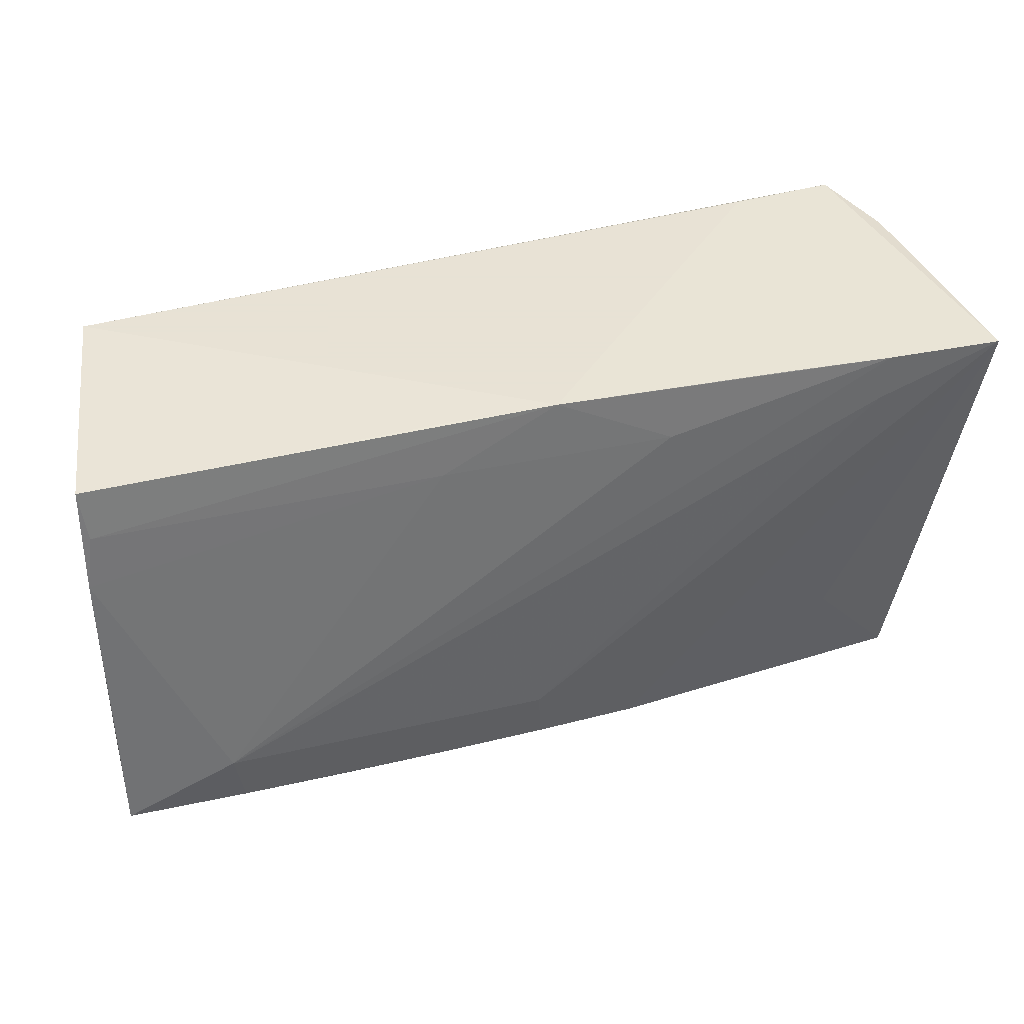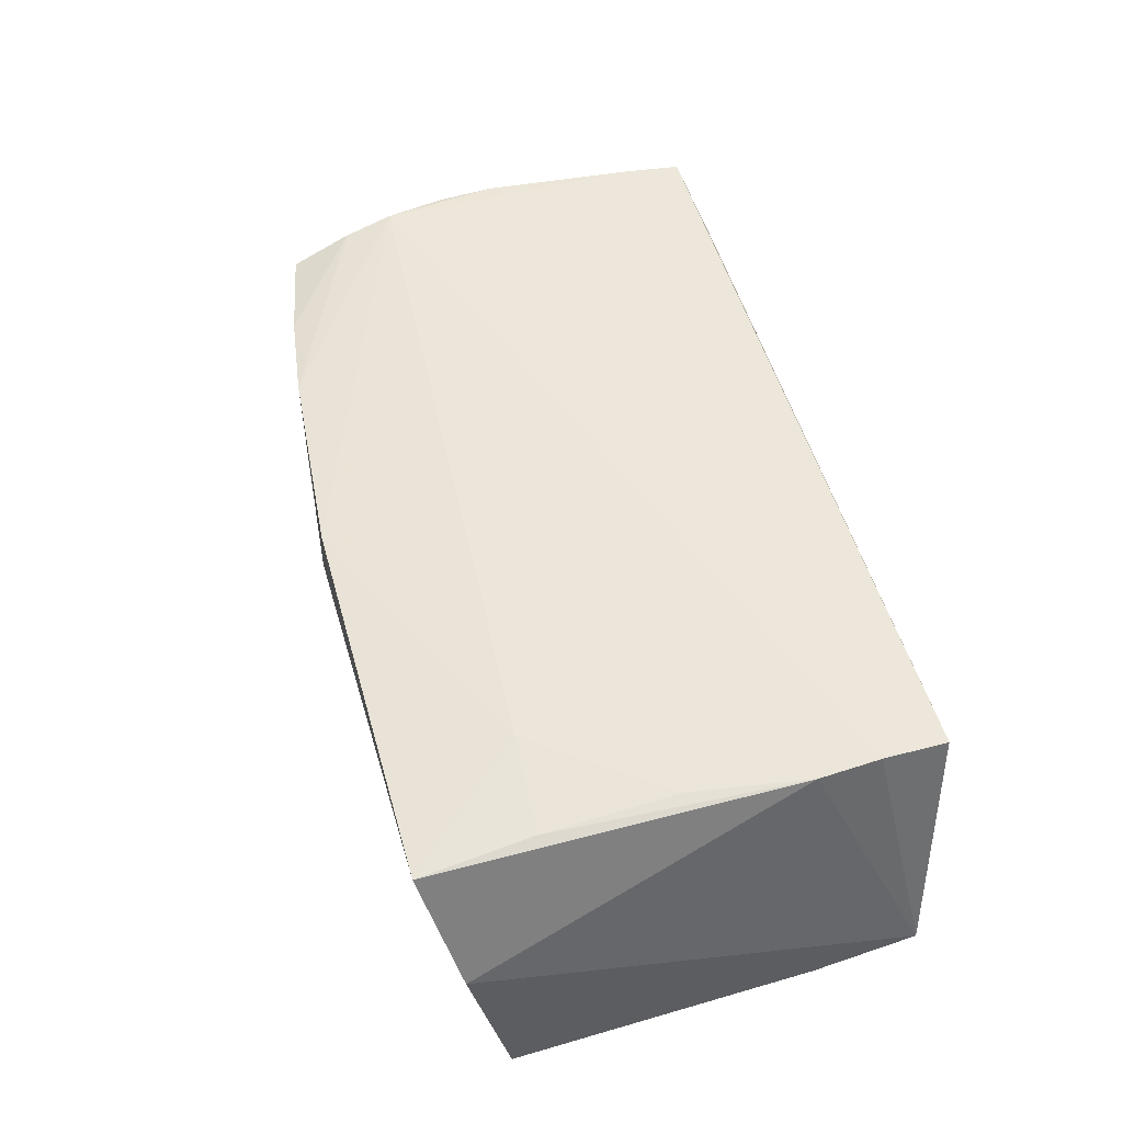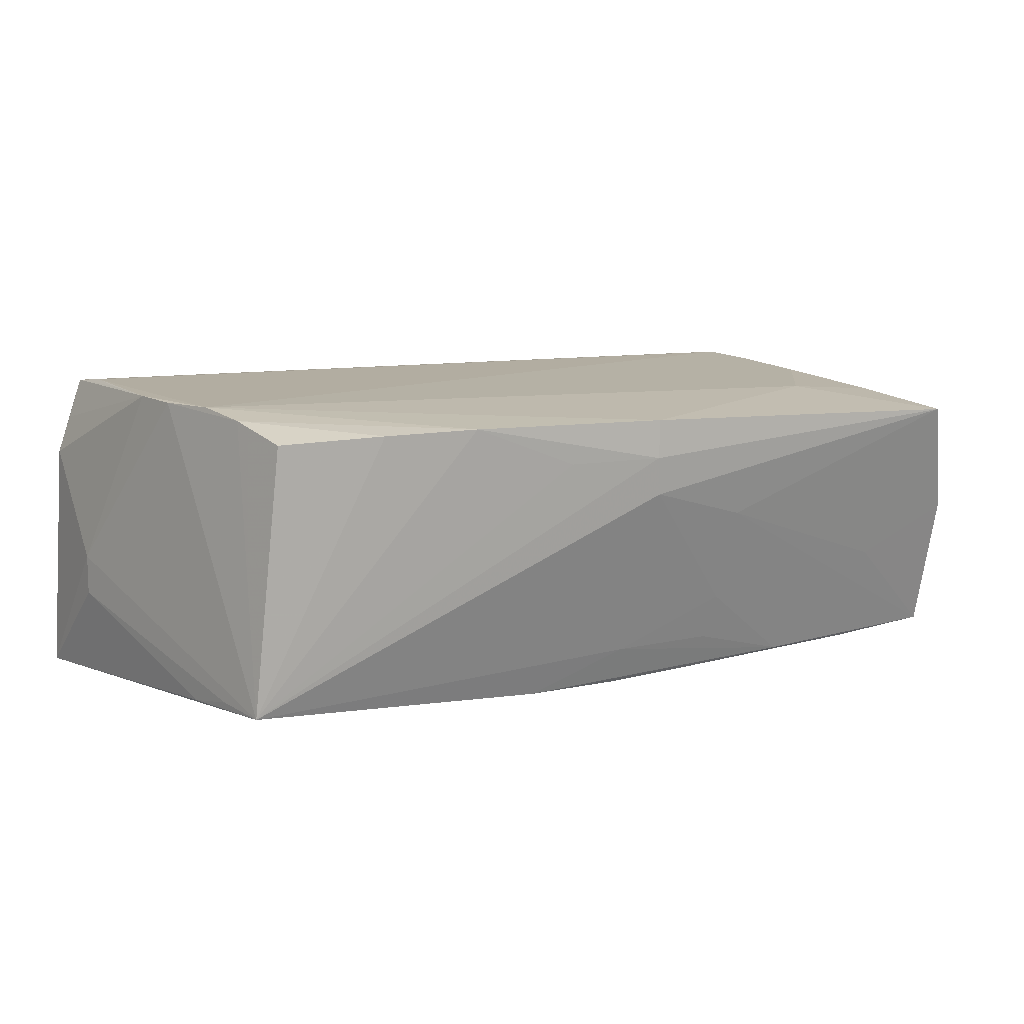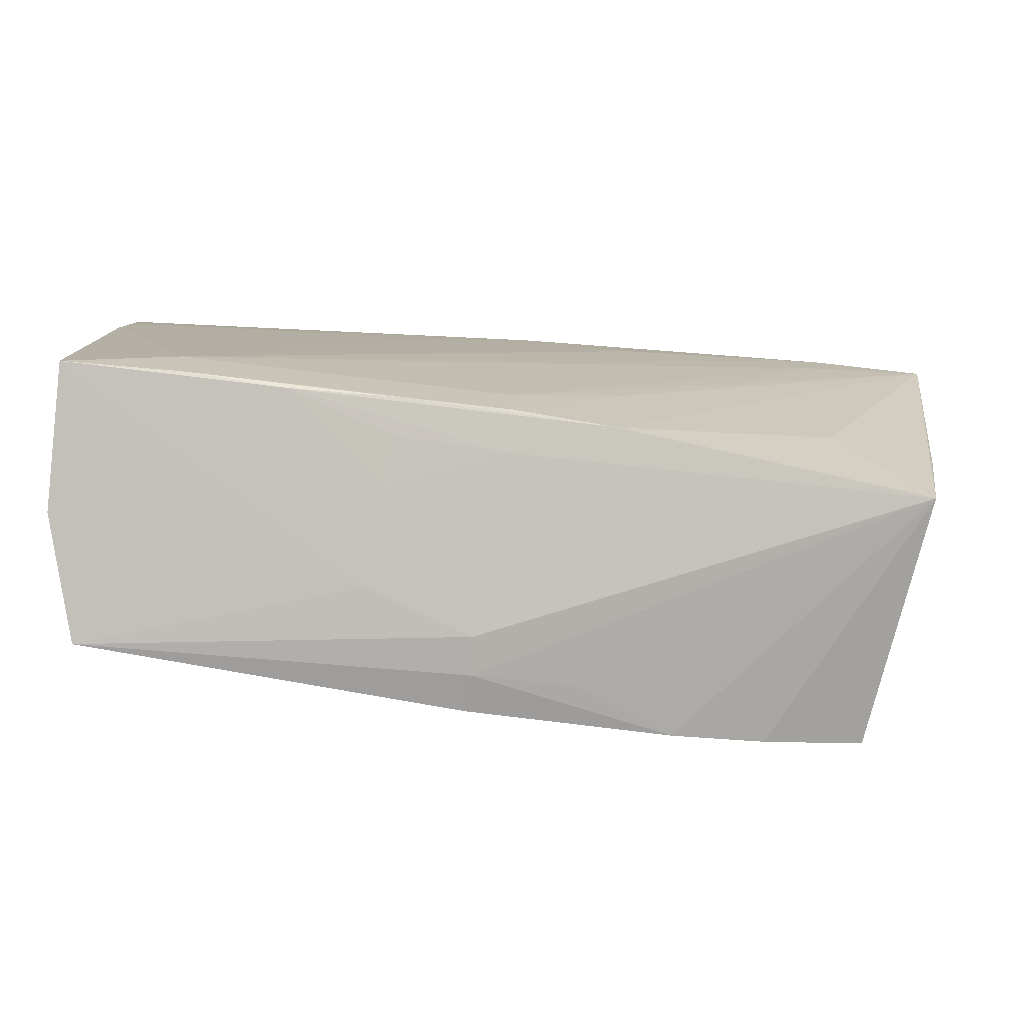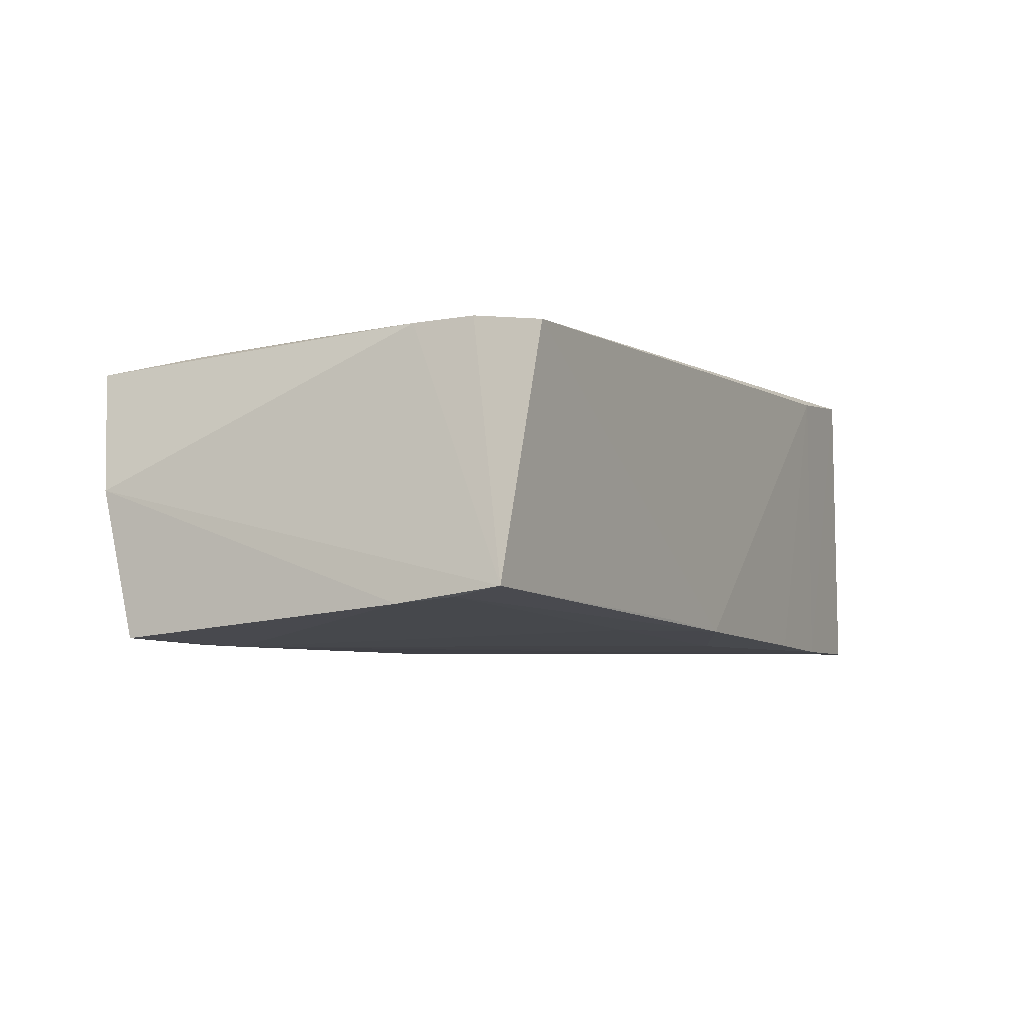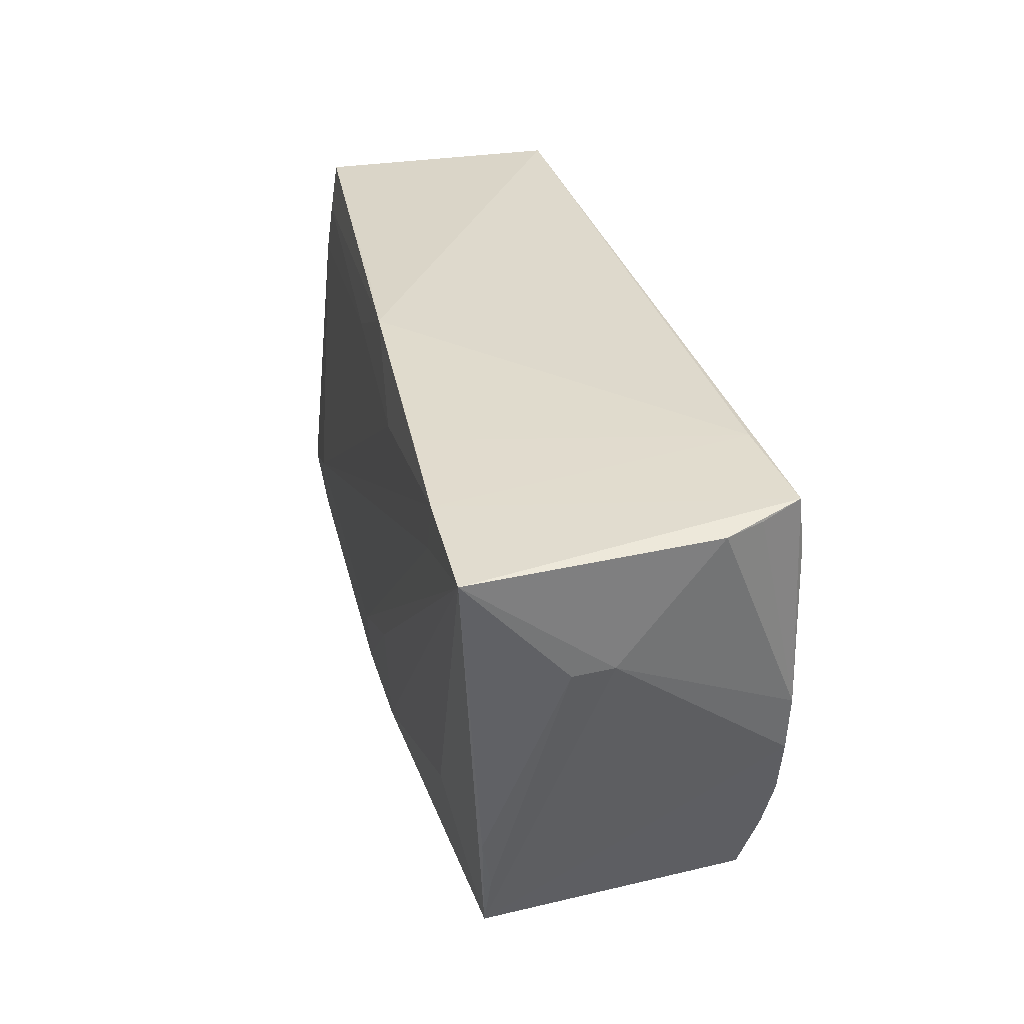
<metadata>
{"format":"obj","ext":"obj","renderer":"f3d","projection":"perspective","resolution":1024,"background":"white","views":[{"elev":40.6,"azim":161.6,"up":"+Y"},{"elev":48.1,"azim":75.5,"up":"+Z"},{"elev":11.3,"azim":-31.0,"up":"+Z"},{"elev":-72.8,"azim":172.6,"up":"+Y"},{"elev":-4.6,"azim":117.9,"up":"+Z"},{"elev":31.9,"azim":-104.0,"up":"+Y"}]}
</metadata>
<code>
v -0.05009 0.01292 0.01902
v 0.01692 -0.02643 -0.008847
v 0.05039 0.0198 0.01702
v 0.02933 -0.02328 -0.01825
v -0.04664 -0.01899 0.01835
v 0.04274 -0.01618 -0.01868
v -0.04994 0.02727 0.01831
v 0.01349 0.0273 -0.01533
v 0.05095 0.01251 0.01672
v -0.04961 0.02031 0.0191
v 0.04898 -0.001482 0.01651
v 0.04166 -0.0224 -0.01843
v -0.04801 -0.01298 0.0193
v -0.008355 -0.03071 0.01162
v 0.0003461 0.02773 -0.01662
v 0.003108 -0.01728 -0.01935
v -0.03709 -0.01266 -0.01789
v 0.01595 -0.02319 -0.01882
v 0.04951 0.02773 0.0161
v -0.02791 0.027 -0.01823
v -0.05477 0.01272 -0.002709
v 0.004122 -0.03124 0.006821
v -0.05029 -0.01259 -0.01602
v 0.03743 -0.01668 0.01649
v -0.01341 0.02088 -0.01835
v -0.009763 -0.02387 -0.01865
v 0.003851 -0.03149 0.01618
v -0.05056 0.001352 0.01916
v -0.03255 -0.02857 0.01673
v 0.05546 -0.02664 -0.0005133
v -0.05189 0.02637 0.01352
v 0.05079 -0.03065 0.01401
v 0.0175 -0.02968 0.002843
v -0.04993 -0.005566 0.0191
v 0.05569 0.01334 -0.01434
v -0.0481 -0.02554 -0.01537
v 0.002741 -0.02328 -0.01907
v 0.04284 -0.026 -0.005946
v 0.002728 -0.02514 -0.0143
v 0.01417 0.02075 -0.01655
v -0.0411 0.02654 -0.01902
v 0.0161 -0.02479 -0.01451
v 0.05608 -0.02213 -0.01777
v -0.009928 -0.01118 -0.01929
v 0.05456 0.01977 -0.01367
v 0.00363 -0.03169 0.0115
v -0.04029 0.02102 -0.0193
v -0.03685 0.02773 0.01732
v -0.04926 -0.01907 -0.01482
v -0.02114 -0.02993 0.0168
v 0.0552 0.02572 -0.01263
v -0.05542 0.02594 -0.01935
v -0.04489 -0.02631 0.01636
v -0.05358 0.02612 0.009065
v 0.04958 -0.01729 0.01541
v -0.05485 0.0125 -0.007459
f 30 43 35
f 35 51 30
f 52 26 17
f 17 36 52
f 26 36 17
f 56 21 52
f 45 51 35
f 35 40 45
f 45 15 51
f 40 15 45
f 35 43 6
f 6 40 35
f 7 3 19
f 19 3 51
f 50 27 13
f 24 3 13
f 13 27 24
f 24 27 32
f 38 30 32
f 43 30 38
f 44 26 52
f 52 16 44
f 52 36 23
f 23 56 52
f 49 36 21
f 21 56 49
f 49 23 36
f 56 23 49
f 25 15 40
f 40 6 25
f 47 16 52
f 47 6 16
f 7 19 48
f 48 19 15
f 15 20 48
f 51 15 8
f 8 19 51
f 15 19 8
f 10 3 7
f 7 1 10
f 13 3 10
f 13 10 28
f 28 10 1
f 28 1 7
f 5 50 13
f 5 36 53
f 3 24 11
f 26 4 39
f 39 36 26
f 39 22 36
f 2 22 39
f 26 44 37
f 37 44 16
f 32 27 46
f 46 22 32
f 27 50 46
f 36 22 46
f 33 38 32
f 32 22 33
f 43 38 33
f 33 22 2
f 33 4 43
f 2 4 33
f 41 20 15
f 15 25 41
f 41 48 20
f 41 47 52
f 52 7 41
f 7 48 41
f 41 25 6
f 6 47 41
f 34 28 21
f 13 28 34
f 21 36 34
f 34 5 13
f 36 5 34
f 21 28 54
f 52 21 54
f 54 7 52
f 29 5 53
f 50 5 29
f 53 36 29
f 36 50 29
f 3 11 9
f 32 30 9
f 51 3 9
f 9 30 51
f 42 4 2
f 2 39 42
f 42 39 4
f 18 4 26
f 26 37 18
f 14 50 36
f 36 46 14
f 14 46 50
f 31 28 7
f 7 54 31
f 31 54 28
f 32 9 55
f 55 9 11
f 55 24 32
f 55 11 24
f 43 4 12
f 4 18 12
f 12 6 43
f 12 18 37
f 16 6 12
f 12 37 16

</code>
